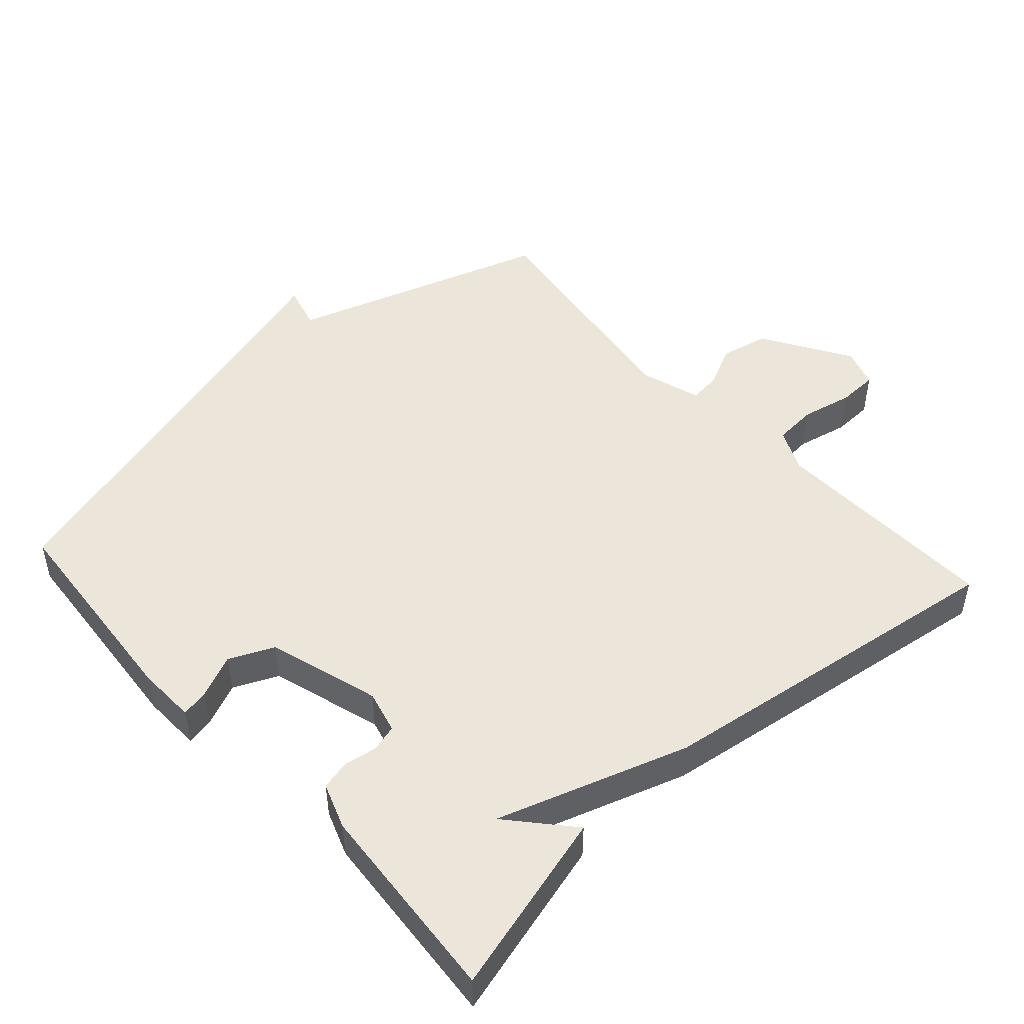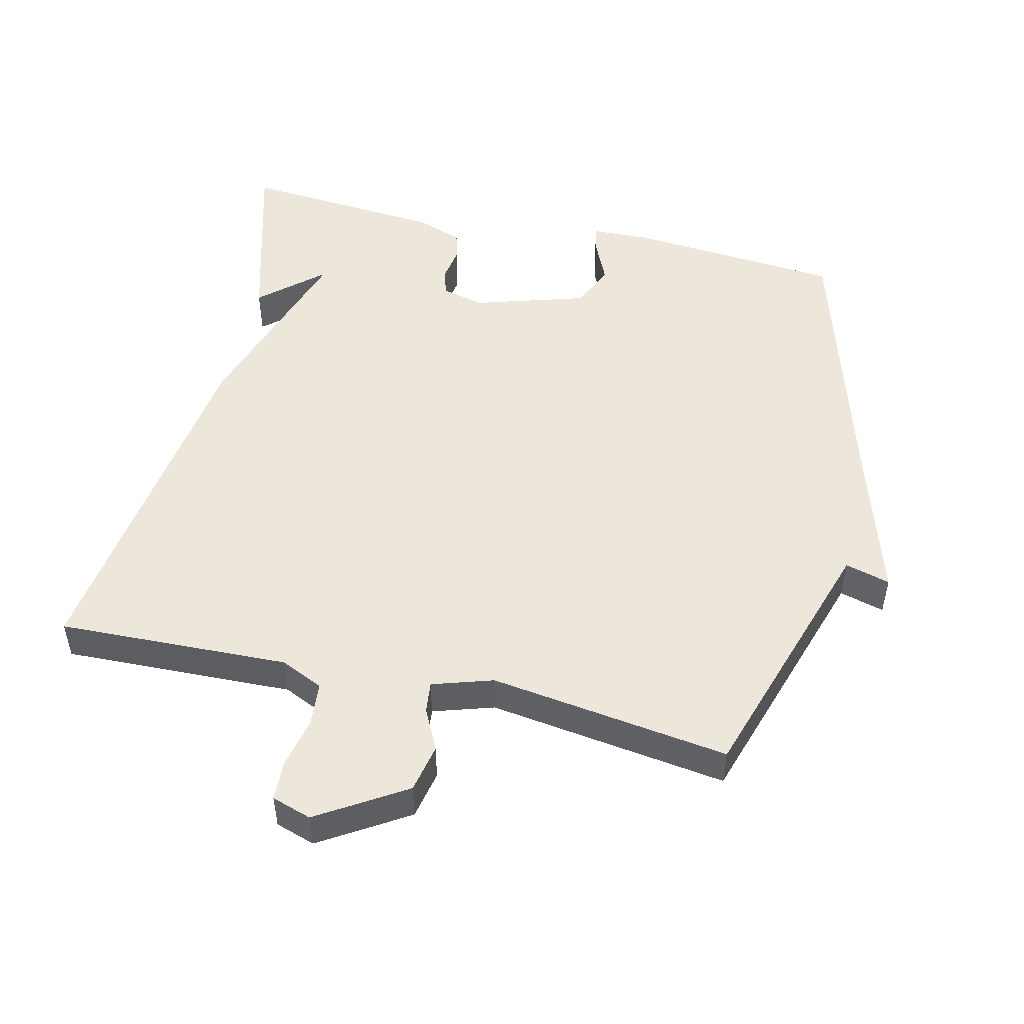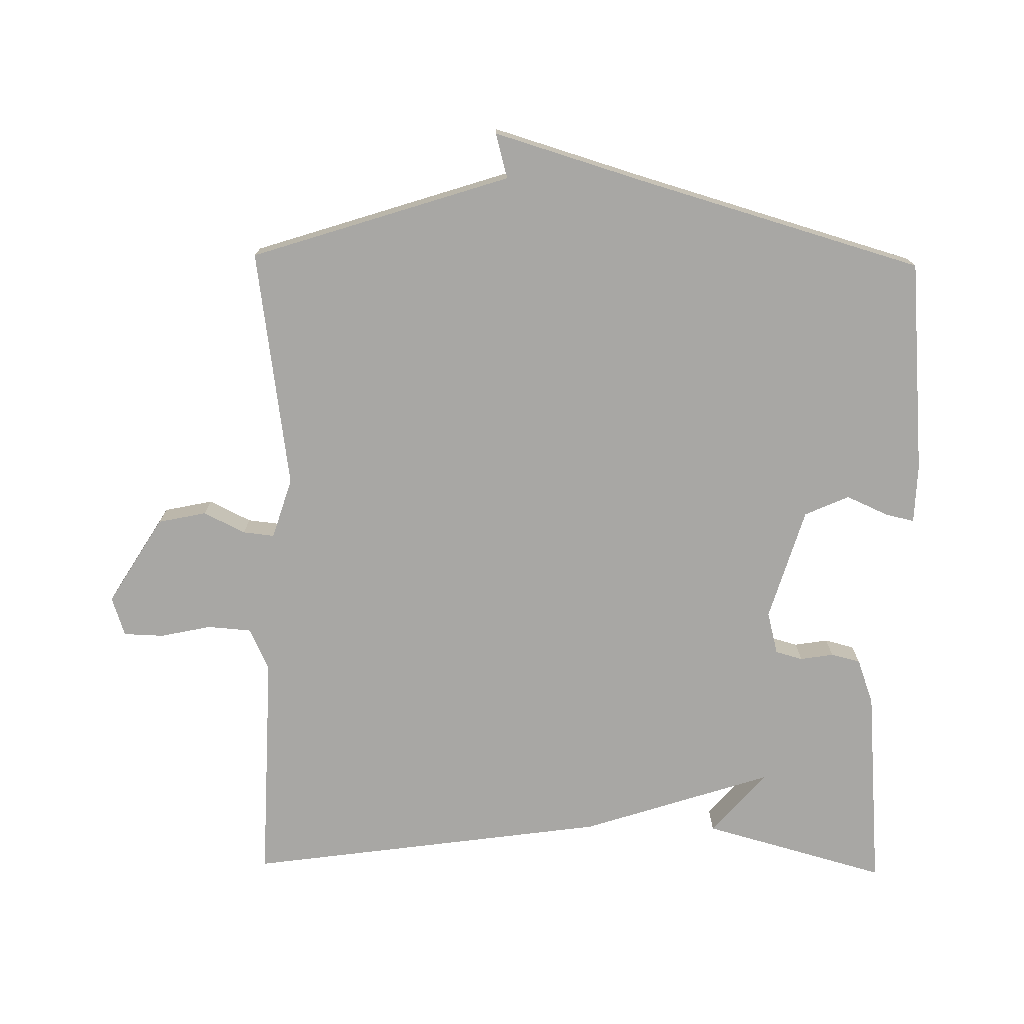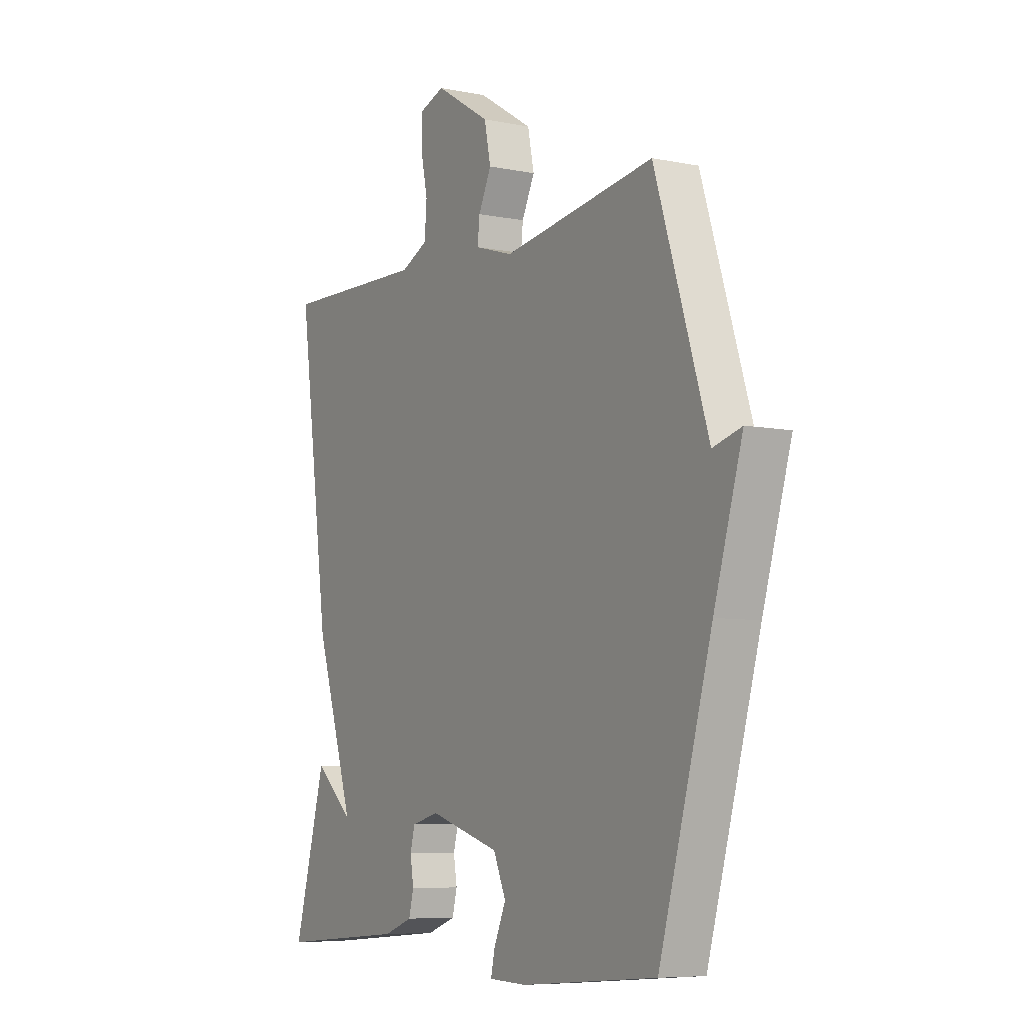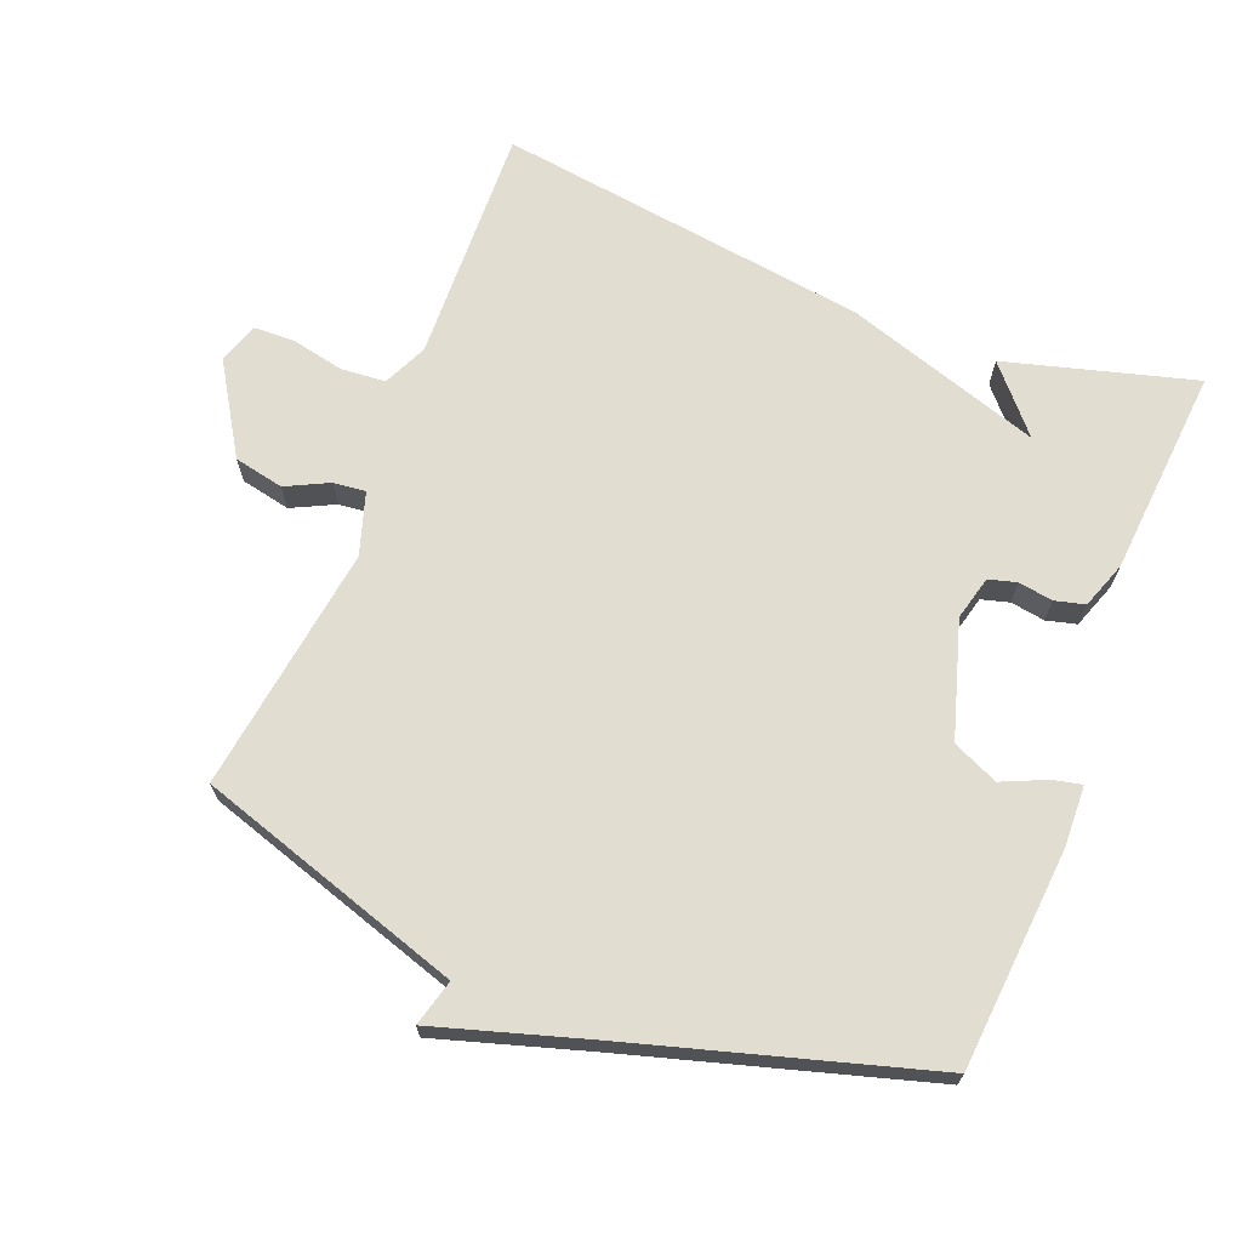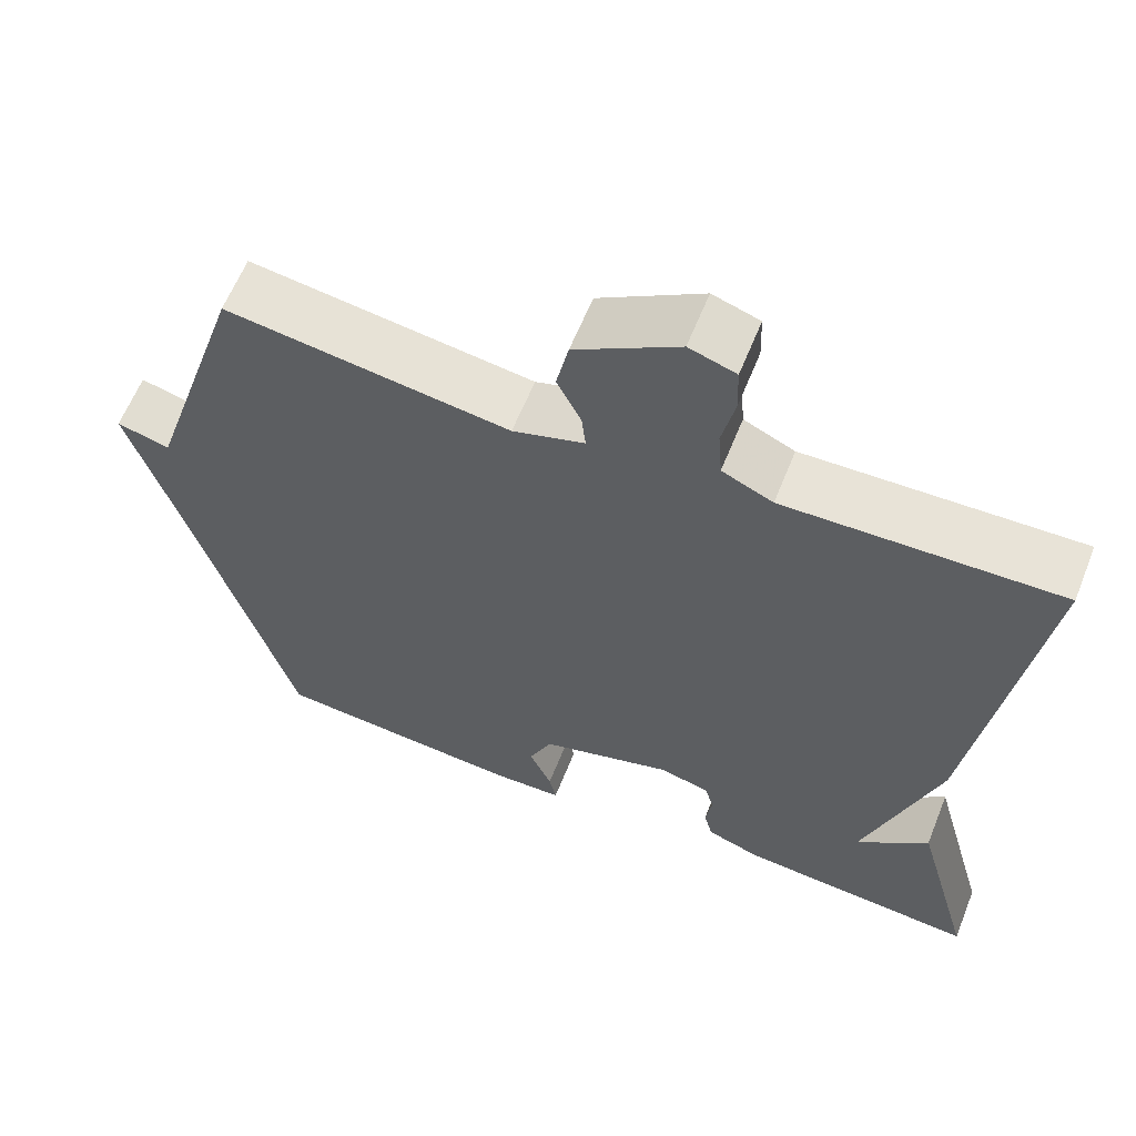
<metadata>
{"format":"obj","ext":"obj","renderer":"f3d","projection":"perspective","resolution":1024,"background":"white","views":[{"elev":48.5,"azim":-132.0,"up":"+Y"},{"elev":50.3,"azim":13.1,"up":"+Y"},{"elev":-74.6,"azim":89.1,"up":"+Y"},{"elev":-7.2,"azim":59.9,"up":"+Z"},{"elev":68.6,"azim":111.5,"up":"+Y"},{"elev":61.6,"azim":-158.2,"up":"+Z"}]}
</metadata>
<code>
v 0.5 0.07 0.5
v 0.622 0.07 0.12
v 0.688 0.07 0.138
v 0.622 0.07 -0.08
v 0.5 0.07 -0.5
v 0.186 0.07 -0.526
v 0.099 0.07 -0.523
v 0.108 0.07 -0.482
v 0.136 0.07 -0.419
v 0.107 0.07 -0.354
v -0.058 0.07 -0.304
v -0.121 0.07 -0.32
v -0.132 0.07 -0.36
v -0.124 0.07 -0.409
v -0.135 0.07 -0.452
v -0.202 0.07 -0.476
v -0.5 0.07 -0.5
v -0.426 0.07 -0.231
v -0.335 0.07 -0.311
v -0.426 0.07 -0.031
v -0.5 0.07 0.5
v -0.161 0.07 0.489
v -0.098 0.07 0.518
v -0.093 0.07 0.582
v -0.109 0.07 0.657
v -0.107 0.07 0.716
v -0.049 0.07 0.735
v 0.079 0.07 0.656
v 0.094 0.07 0.585
v 0.064 0.07 0.524
v 0.059 0.07 0.478
v 0.148 0.07 0.45
v 0.5 0 0.5
v 0.622 0 0.12
v 0.688 0 0.138
v 0.622 0 -0.08
v 0.5 0 -0.5
v 0.186 0 -0.526
v 0.099 0 -0.523
v 0.108 0 -0.482
v 0.136 0 -0.419
v 0.107 0 -0.354
v -0.058 0 -0.304
v -0.121 0 -0.32
v -0.132 0 -0.36
v -0.124 0 -0.409
v -0.135 0 -0.452
v -0.202 0 -0.476
v -0.5 0 -0.5
v -0.426 0 -0.231
v -0.335 0 -0.311
v -0.426 0 -0.031
v -0.5 0 0.5
v -0.161 0 0.489
v -0.098 0 0.518
v -0.093 0 0.582
v -0.109 0 0.657
v -0.107 0 0.716
v -0.049 0 0.735
v 0.079 0 0.656
v 0.094 0 0.585
v 0.064 0 0.524
v 0.059 0 0.478
v 0.148 0 0.45
f 28 29 30
f 27 28 30
f 26 27 30
f 25 26 30
f 24 25 30
f 23 24 30 31
f 22 23 31 32
f 21 22 32
f 20 21 32
f 19 20 32
f 17 18 19
f 16 17 19
f 15 16 19
f 14 15 19
f 13 14 19
f 12 13 19
f 32 1 2
f 19 32 2
f 12 19 2
f 11 12 2
f 7 8 9
f 6 7 9
f 5 6 9
f 4 5 9
f 4 9 10
f 4 10 11
f 3 4 11
f 2 3 11
f 62 61 60
f 62 60 59
f 62 59 58
f 62 58 57
f 62 57 56
f 63 62 56 55
f 64 63 55 54
f 64 54 53
f 64 53 52
f 64 52 51
f 51 50 49
f 51 49 48
f 51 48 47
f 51 47 46
f 51 46 45
f 51 45 44
f 34 33 64
f 34 64 51
f 34 51 44
f 34 44 43
f 41 40 39
f 41 39 38
f 41 38 37
f 41 37 36
f 42 41 36
f 43 42 36
f 43 36 35
f 43 35 34
f 1 33 34 2
f 2 34 35 3
f 3 35 36 4
f 4 36 37 5
f 5 37 38 6
f 6 38 39 7
f 7 39 40 8
f 8 40 41 9
f 9 41 42 10
f 10 42 43 11
f 11 43 44 12
f 12 44 45 13
f 13 45 46 14
f 14 46 47 15
f 15 47 48 16
f 16 48 49 17
f 17 49 50 18
f 18 50 51 19
f 19 51 52 20
f 20 52 53 21
f 21 53 54 22
f 22 54 55 23
f 23 55 56 24
f 24 56 57 25
f 25 57 58 26
f 26 58 59 27
f 27 59 60 28
f 28 60 61 29
f 29 61 62 30
f 30 62 63 31
f 31 63 64 32
f 32 64 33 1

</code>
